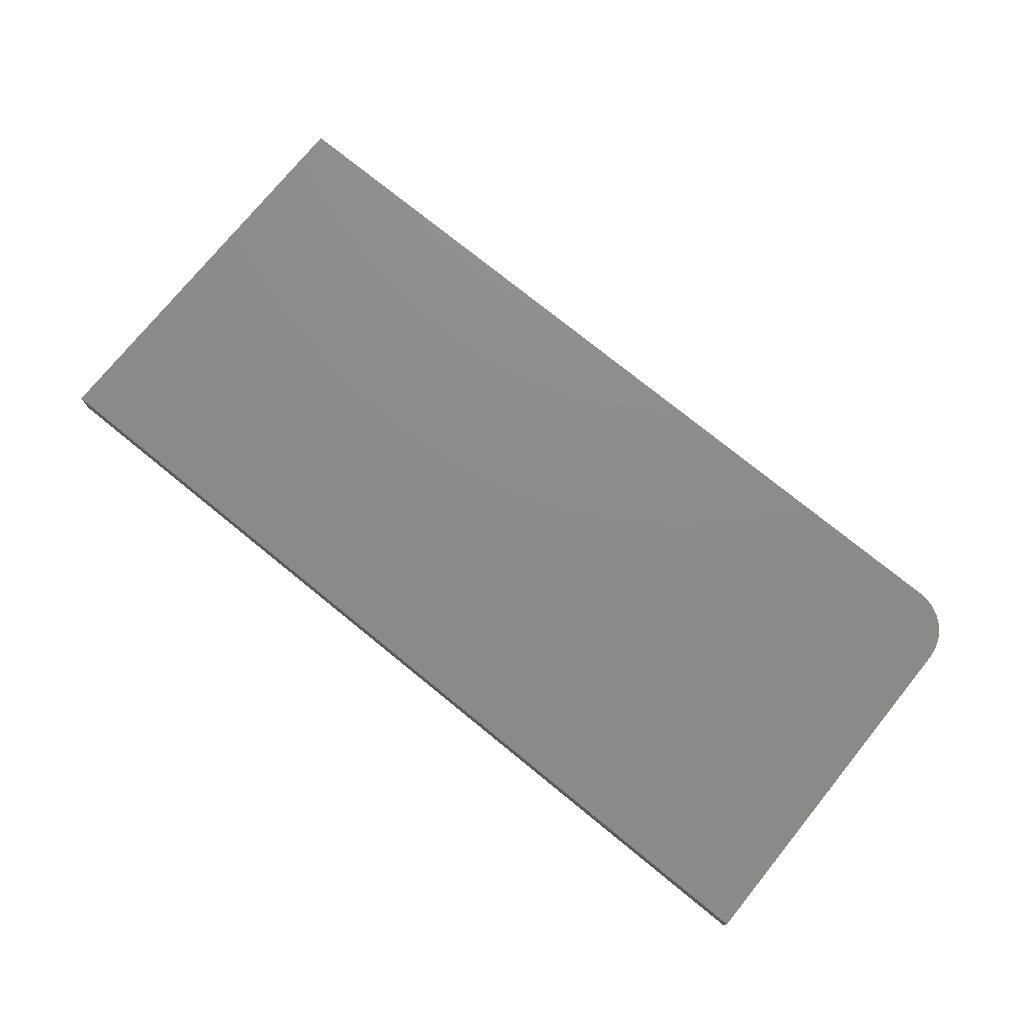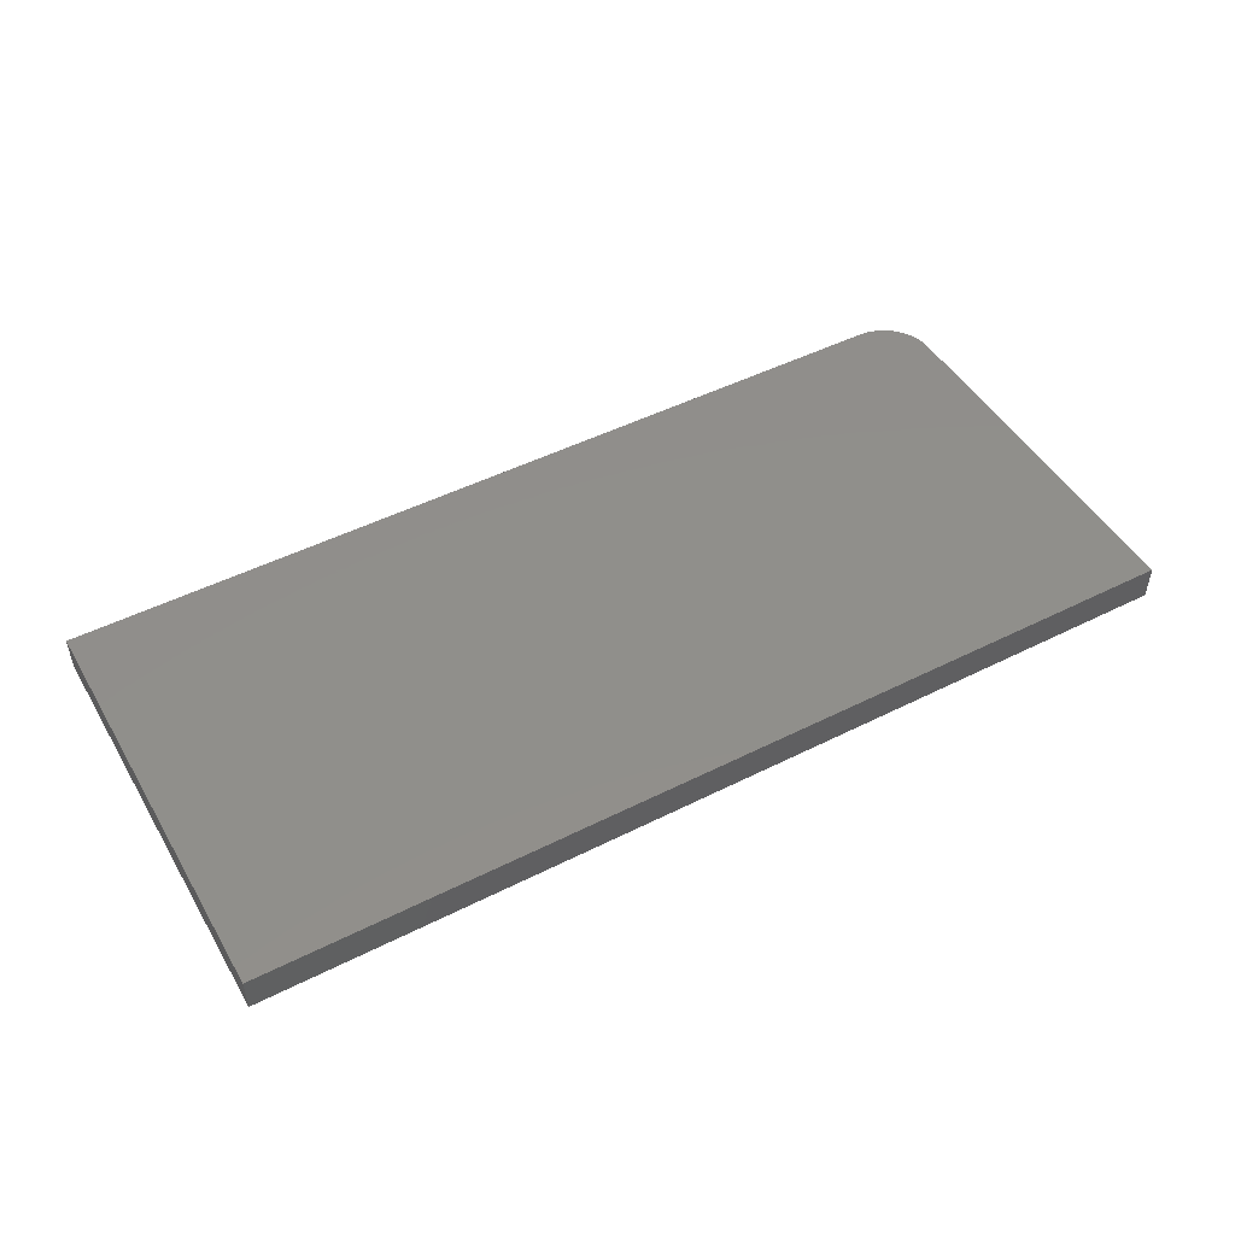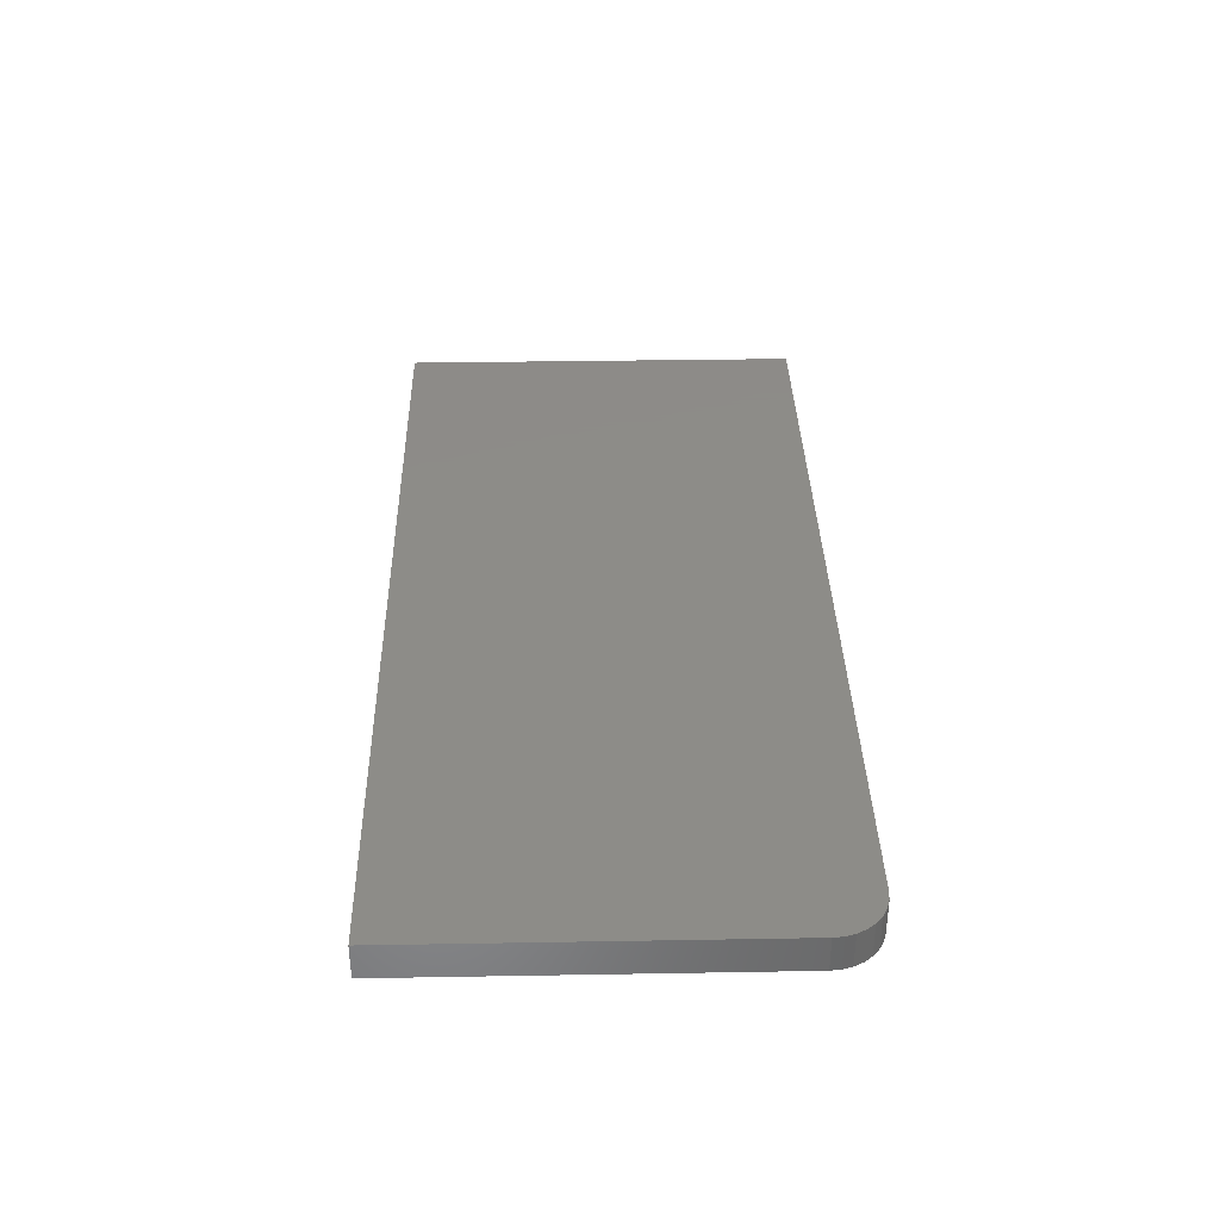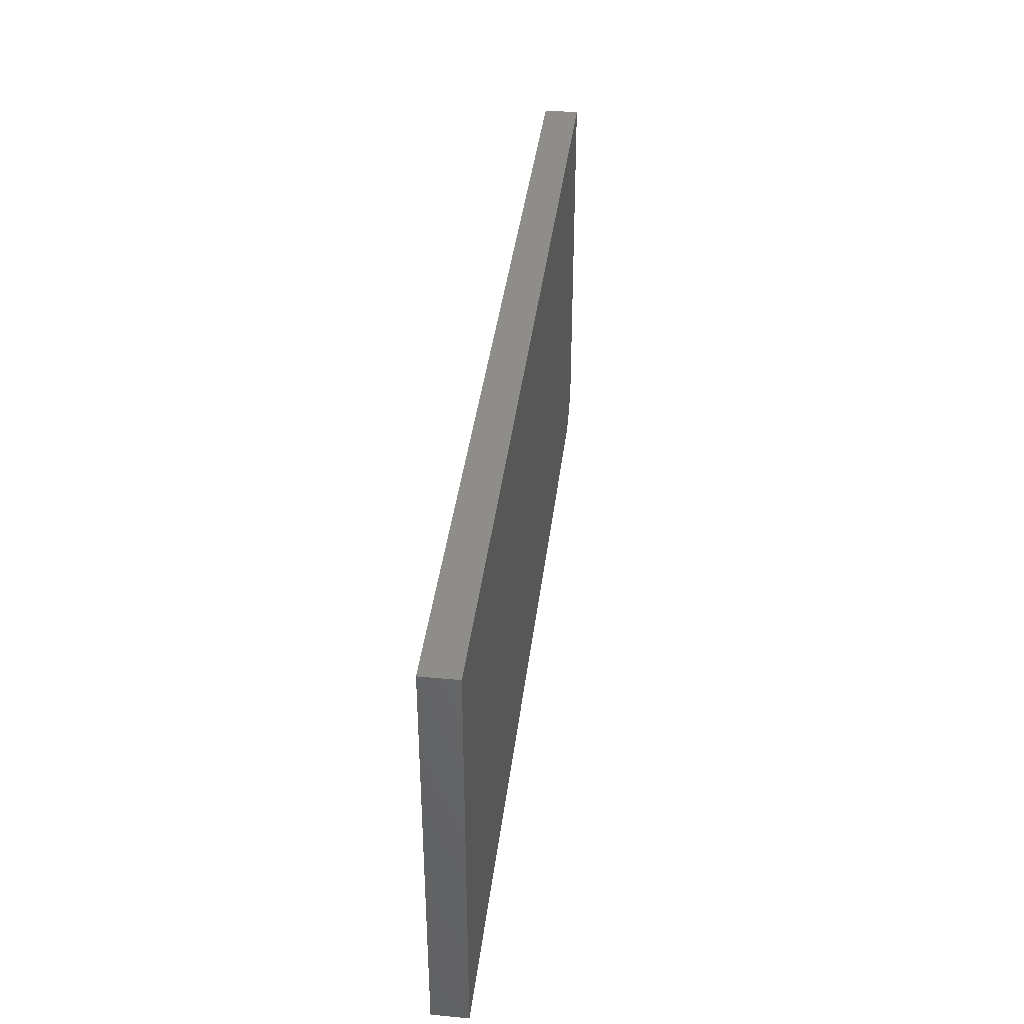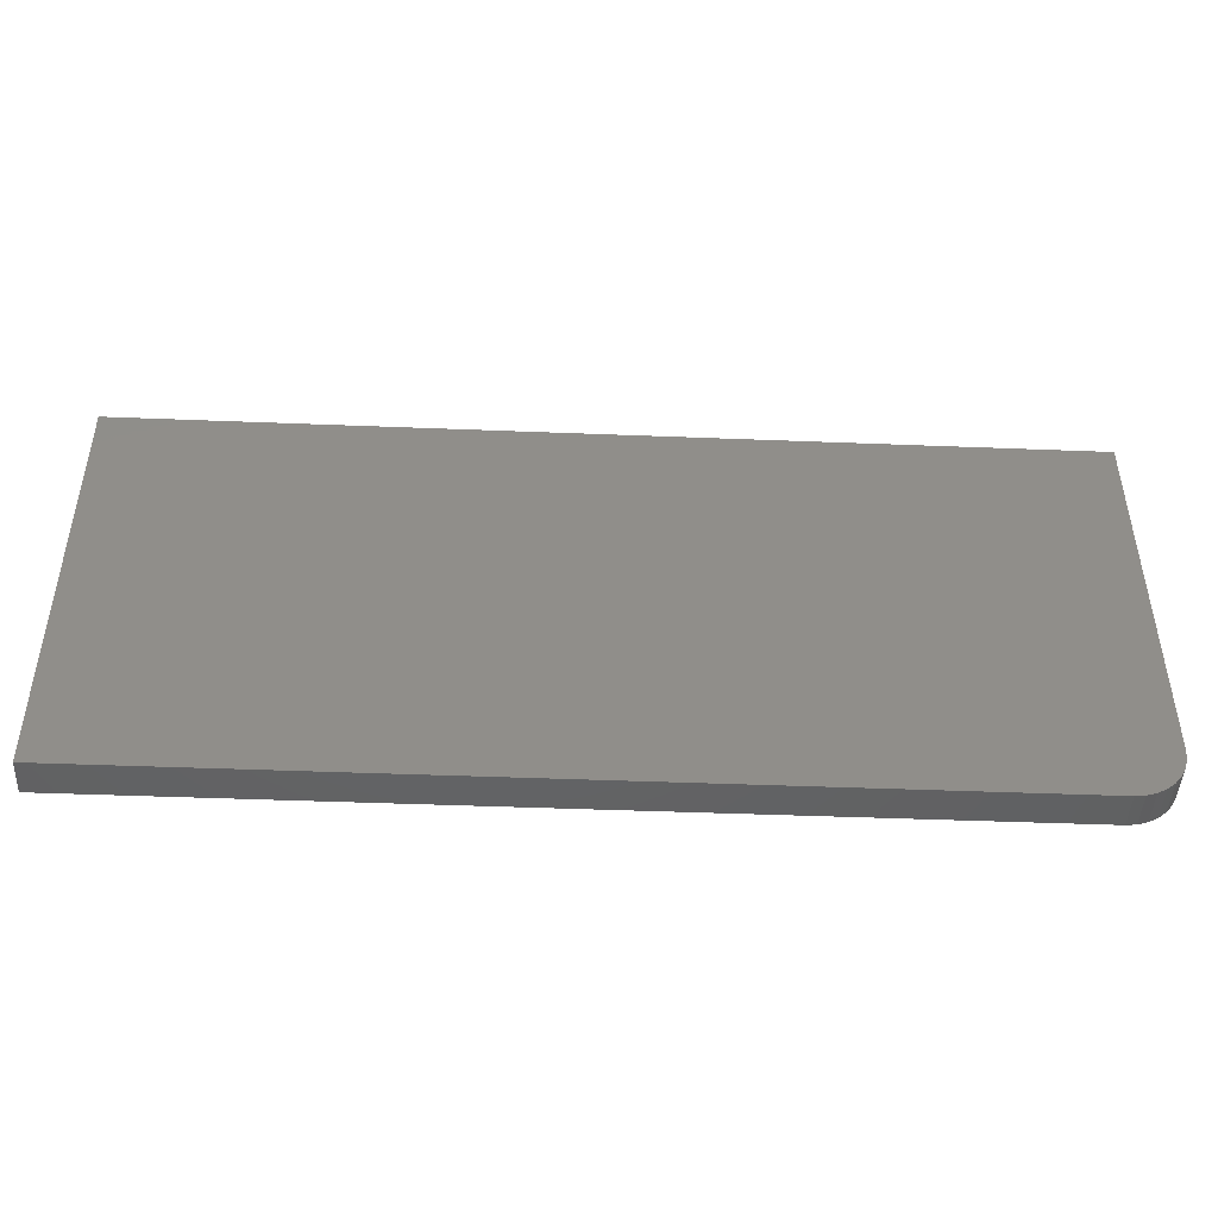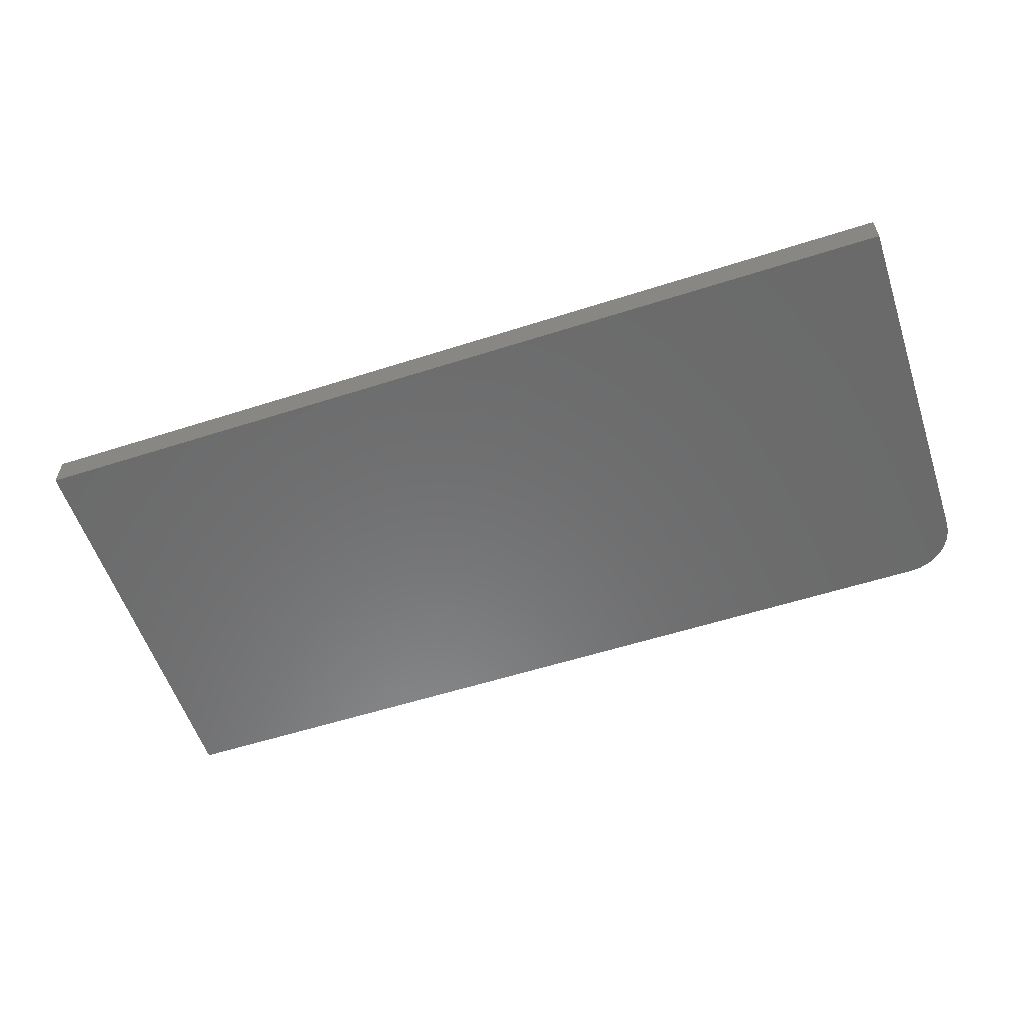
<metadata>
{"format":"stl","ext":"stl","renderer":"f3d","projection":"perspective","resolution":1024,"background":"white","views":[{"elev":75.4,"azim":-140.9,"up":"+Z"},{"elev":48.2,"azim":150.6,"up":"+Z"},{"elev":35.2,"azim":-91.3,"up":"+Z"},{"elev":39.0,"azim":96.9,"up":"+Y"},{"elev":-45.7,"azim":177.4,"up":"+Y"},{"elev":-57.2,"azim":-161.6,"up":"+Z"}]}
</metadata>
<code>
# stl→obj: 24 verts, 44 faces
v -0.6875 -0.2422 0.05469
v -0.686 -0.2574 0.05469
v -0.6816 -0.2721 0.05469
v -0.6743 -0.2856 0.05469
v -0.6646 -0.2974 0.05469
v -0.6528 -0.3071 0.05469
v -0.6393 -0.3144 0.05469
v -0.6246 -0.3188 0.05469
v -0.6094 -0.3203 0.05469
v 0.75 -0.3203 0.05469
v 0.75 0.3303 0.05469
v -0.6875 0.3303 0.05469
v -0.6875 -0.2422 0
v -0.6875 0.3303 0
v 0.75 0.3303 0
v 0.75 -0.3203 0
v -0.6094 -0.3203 0
v -0.6246 -0.3188 0
v -0.6393 -0.3144 0
v -0.6528 -0.3071 0
v -0.6646 -0.2974 0
v -0.6743 -0.2856 0
v -0.6816 -0.2721 0
v -0.686 -0.2574 0
f 1 2 3
f 1 3 4
f 1 4 5
f 1 5 6
f 1 6 7
f 1 7 8
f 1 8 9
f 1 9 10
f 1 10 11
f 1 11 12
f 13 14 15
f 13 15 16
f 13 16 17
f 13 17 18
f 13 18 19
f 13 19 20
f 13 20 21
f 13 21 22
f 13 22 23
f 13 23 24
f 12 14 1
f 1 14 13
f 9 17 10
f 10 17 16
f 17 9 18
f 18 9 8
f 18 8 19
f 19 8 7
f 19 7 20
f 20 7 6
f 20 6 21
f 21 6 5
f 21 5 22
f 22 5 4
f 22 4 23
f 23 4 3
f 23 3 24
f 24 3 2
f 24 2 13
f 13 2 1
f 11 15 12
f 12 15 14
f 10 16 11
f 11 16 15

</code>
